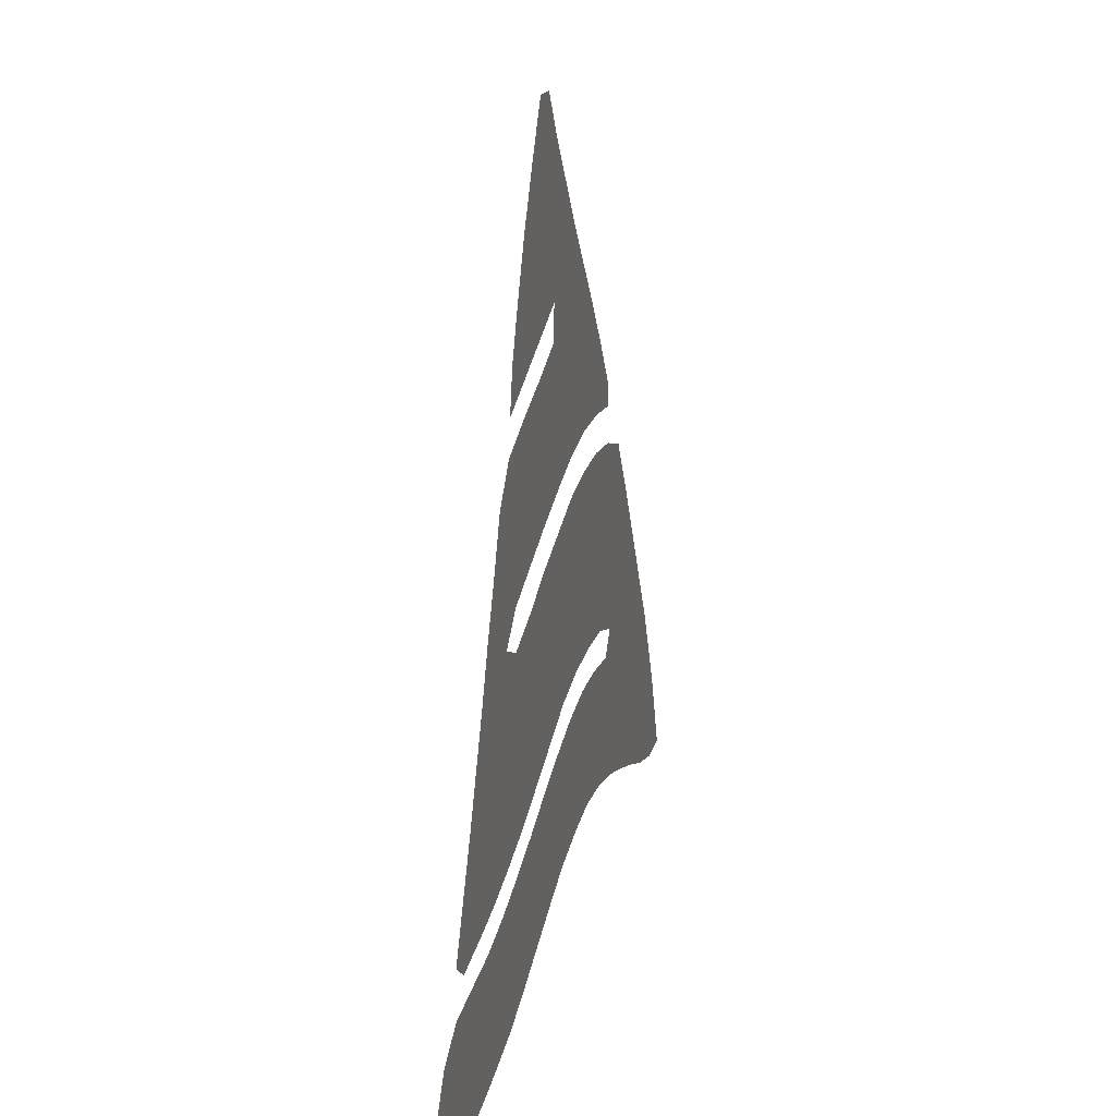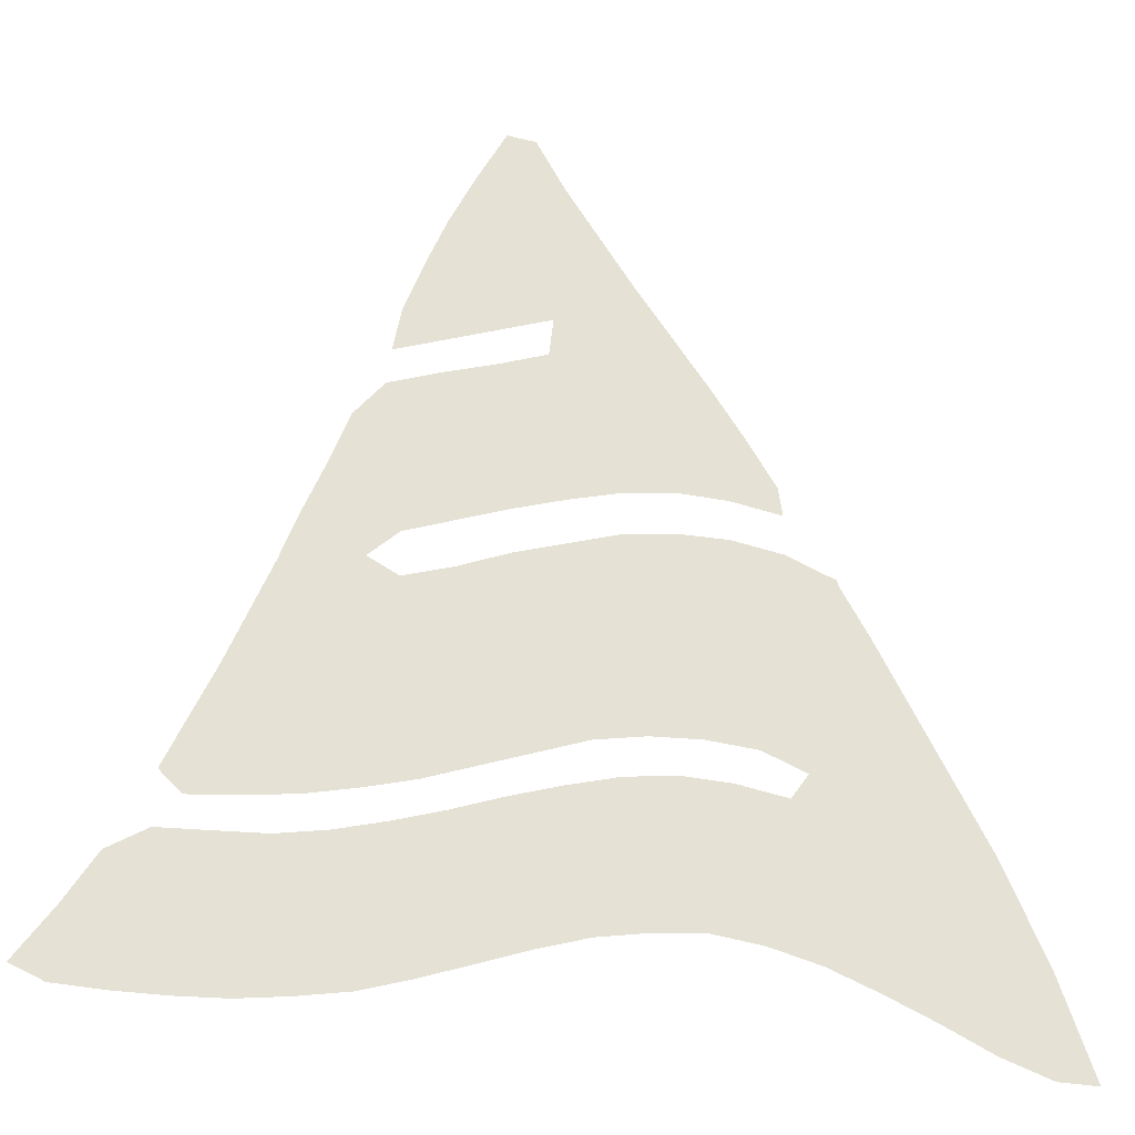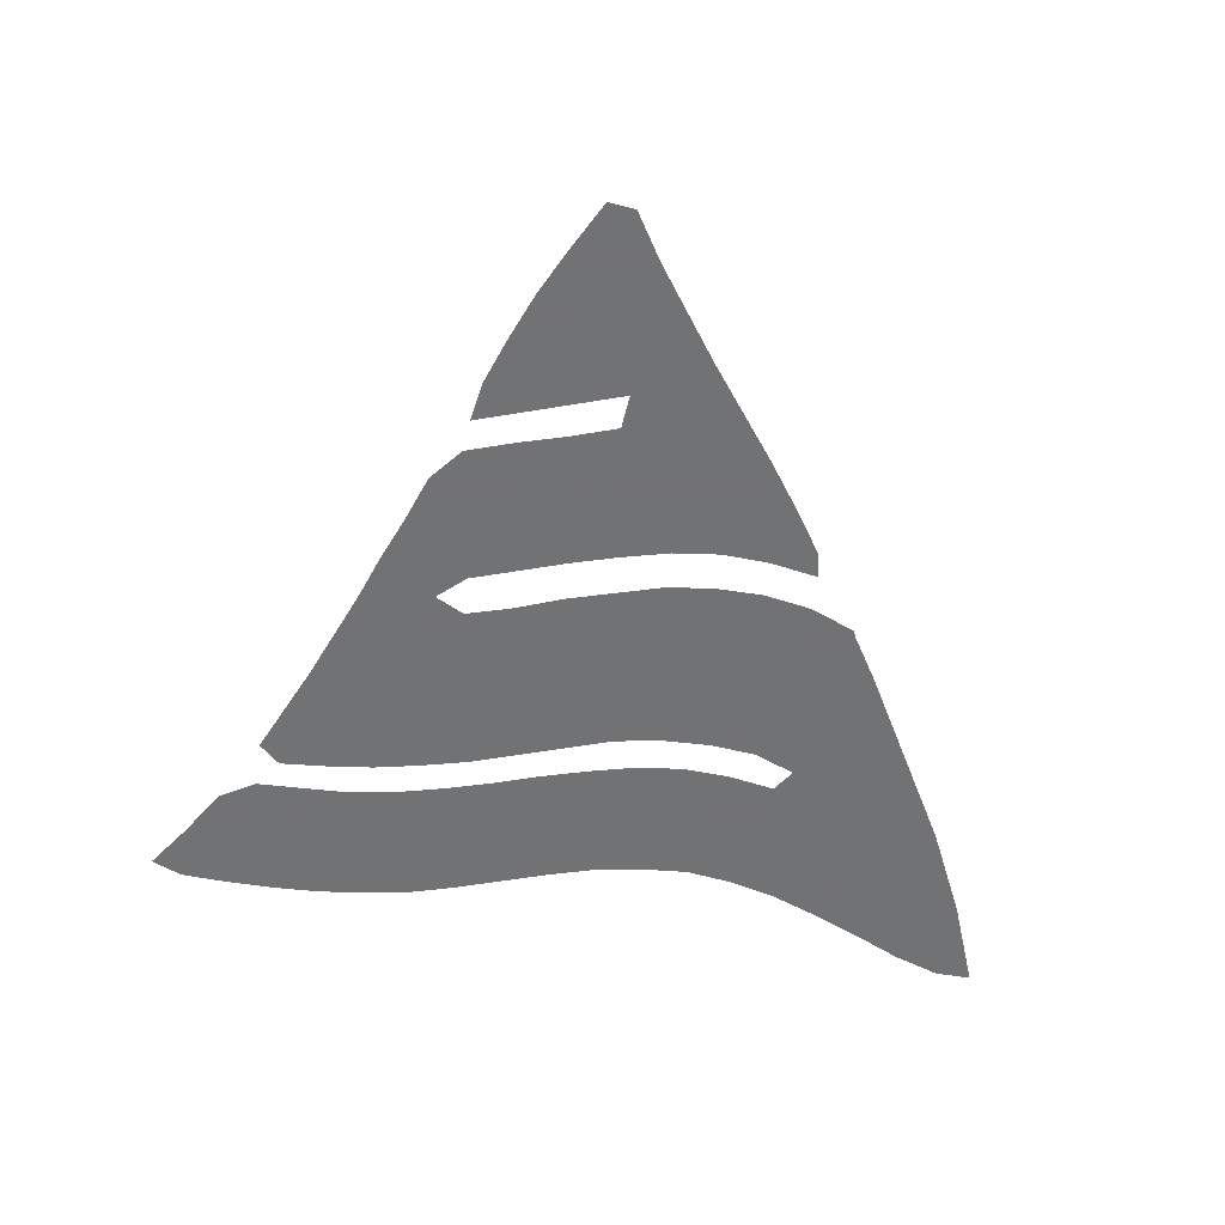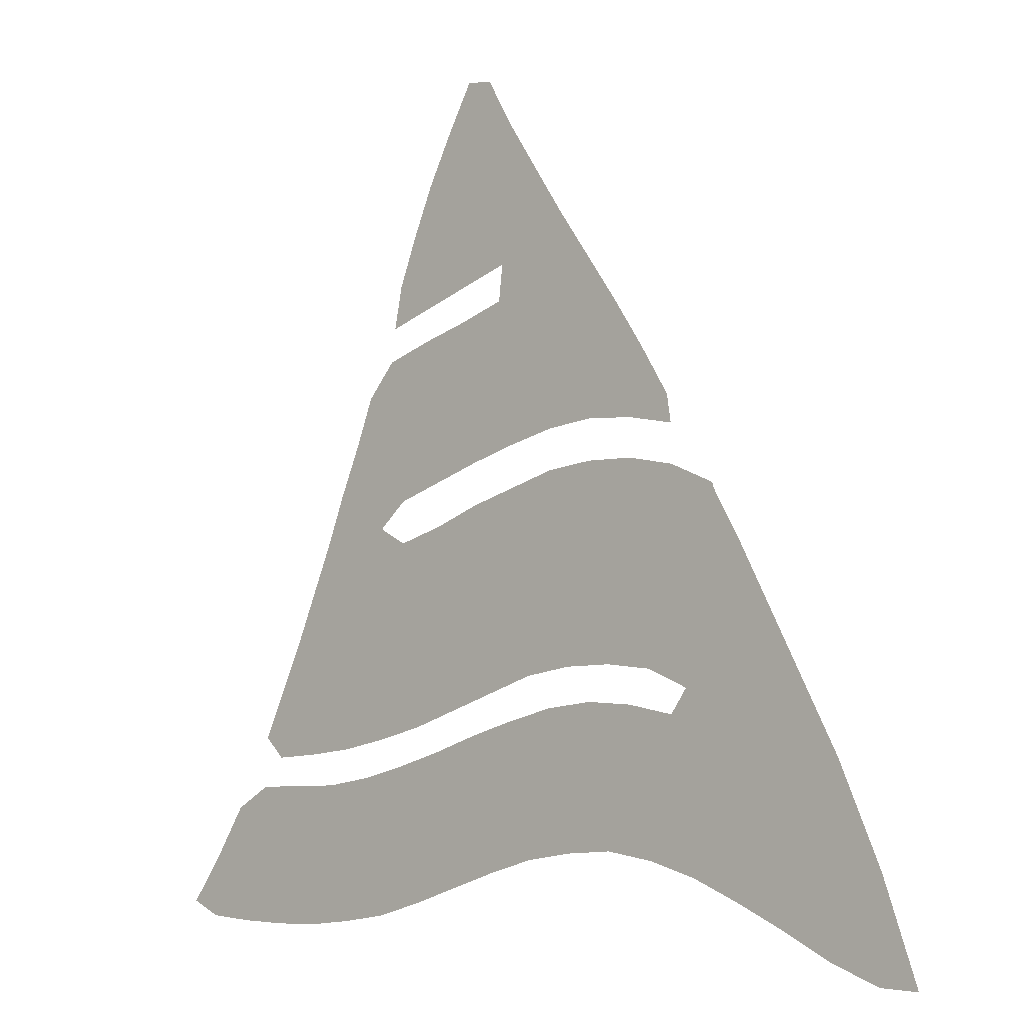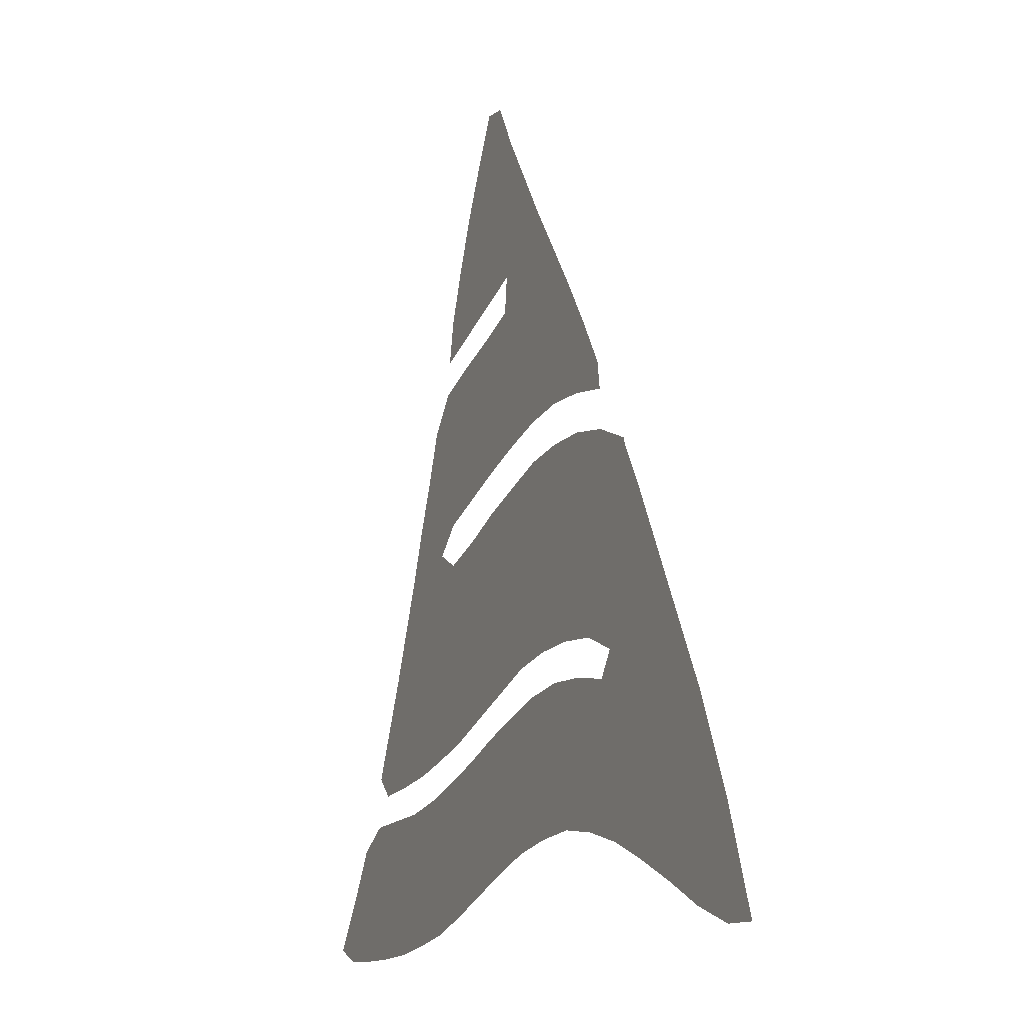
<metadata>
{"format":"obj","ext":"obj","renderer":"f3d","projection":"perspective","resolution":1024,"background":"white","views":[{"elev":26.3,"azim":104.0,"up":"+Y"},{"elev":-24.6,"azim":170.2,"up":"+Y"},{"elev":-55.6,"azim":173.2,"up":"+Z"},{"elev":-7.5,"azim":-138.3,"up":"+Y"},{"elev":-15.7,"azim":-114.0,"up":"+Y"}]}
</metadata>
<code>
v 0.2311 0.4953 0
v 0.283 0.5189 0
v 0.3373 0.5307 0
v 0.3915 0.533 0
v 0.4457 0.5283 0
v 0.5 0.5141 0
v 0.5543 0.5 0
v 0.6085 0.4811 0
v 0.6627 0.467 0
v 0.6957 0.4859 0
v 0.6627 0.5141 0
v 0.6085 0.5307 0
v 0.5543 0.5472 0
v 0.5 0.5613 0
v 0.4457 0.5731 0
v 0.3915 0.5778 0
v 0.3373 0.5731 0
v 0.283 0.5613 0
v 0.2877 0.592 0
v 0.3207 0.6462 0
v 0.3561 0.7005 0
v 0.3939 0.7547 0
v 0.4316 0.809 0
v 0.467 0.8632 0
v 0.5024 0.9174 0
v 0.533 0.9717 0
v 0.5637 0.9764 0
v 0.5943 0.9222 0
v 0.6226 0.8679 0
v 0.6462 0.8137 0
v 0.6674 0.7594 0
v 0.6769 0.7123 0
v 0.6226 0.7288 0
v 0.5684 0.7453 0
v 0.5141 0.7618 0
v 0.5189 0.7217 0
v 0.5731 0.7052 0
v 0.6274 0.691 0
v 0.6816 0.6745 0
v 0.7146 0.6368 0
v 0.7359 0.5826 0
v 0.7594 0.5283 0
v 0.7807 0.4741 0
v 0.8043 0.4198 0
v 0.8278 0.3656 0
v 0.8538 0.3113 0
v 0.8797 0.2571 0
v 0.8561 0.2335 0
v 0.8019 0.2359 0
v 0.7476 0.2406 0
v 0.6934 0.25 0
v 0.6391 0.2618 0
v 0.5849 0.2783 0
v 0.5307 0.2948 0
v 0.4764 0.3113 0
v 0.4222 0.3184 0
v 0.3679 0.3184 0
v 0.3137 0.3113 0
v 0.2665 0.2901 0
v 0.2854 0.2641 0
v 0.3396 0.2759 0
v 0.3939 0.2807 0
v 0.4481 0.2759 0
v 0.5024 0.2641 0
v 0.5566 0.25 0
v 0.6109 0.2335 0
v 0.6651 0.2193 0
v 0.7193 0.2076 0
v 0.7736 0.2005 0
v 0.8278 0.2005 0
v 0.8821 0.2005 0
v 0.9245 0.1769 0
v 0.9599 0.1226 0
v 1 0.0684 0
v 0.9646 0.05189 0
v 0.9104 0.04717 0
v 0.8561 0.04481 0
v 0.8019 0.04481 0
v 0.7476 0.04953 0
v 0.6934 0.0566 0
v 0.6391 0.07075 0
v 0.5849 0.08726 0
v 0.5307 0.1038 0
v 0.4764 0.1179 0
v 0.4222 0.125 0
v 0.3679 0.1274 0
v 0.3137 0.1179 0
v 0.2594 0.1014 0
v 0.2052 0.07783 0
v 0.1509 0.05189 0
v 0.0967 0.02358 0
v 0.04245 0.002358 0
v 0 0 0
v 0.01887 0.05425 0
v 0.03774 0.1085 0
v 0.06132 0.1627 0
v 0.08491 0.217 0
v 0.1132 0.2712 0
v 0.1415 0.3255 0
v 0.1698 0.3797 0
v 0.1981 0.434 0
v 0.2288 0.4882 0
f 24 29 25
f 62 86 85
f 65 83 66
f 64 84 65
f 65 84 83
f 25 29 28
f 26 28 27
f 25 28 26
f 88 97 89
f 59 100 99
f 60 86 61
f 61 86 62
f 59 101 100
f 58 101 59
f 16 21 20
f 22 35 23
f 23 35 24
f 24 35 29
f 72 77 76
f 71 77 72
f 9 52 51
f 68 81 80
f 68 80 79
f 69 79 78
f 68 79 69
f 66 83 82
f 8 53 9
f 9 53 52
f 89 97 96
f 60 87 86
f 60 88 87
f 59 99 98
f 59 98 60
f 60 98 88
f 88 98 97
f 4 57 56
f 3 57 4
f 4 56 5
f 5 56 6
f 62 85 63
f 63 84 64
f 63 85 84
f 6 56 55
f 2 58 57
f 2 57 3
f 17 19 18
f 17 20 19
f 16 20 17
f 72 76 73
f 46 49 48
f 46 48 47
f 45 51 50
f 46 50 49
f 45 50 46
f 67 81 68
f 67 82 81
f 66 82 67
f 44 51 45
f 9 51 44
f 11 41 40
f 11 42 41
f 10 42 11
f 10 43 42
f 10 44 43
f 9 44 10
f 91 95 94
f 89 96 90
f 90 95 91
f 90 96 95
f 15 21 16
f 6 55 7
f 8 54 53
f 7 54 8
f 7 55 54
f 58 102 101
f 2 102 58
f 1 102 2
f 29 34 30
f 29 35 34
f 12 38 13
f 11 40 12
f 73 75 74
f 73 76 75
f 69 78 70
f 70 78 77
f 70 77 71
f 92 94 93
f 91 94 92
f 12 40 39
f 12 39 38
f 31 33 32
f 30 33 31
f 30 34 33
f 13 38 37
f 13 37 14
f 22 36 35
f 14 36 15
f 14 37 36
f 21 36 22
f 15 36 21

</code>
